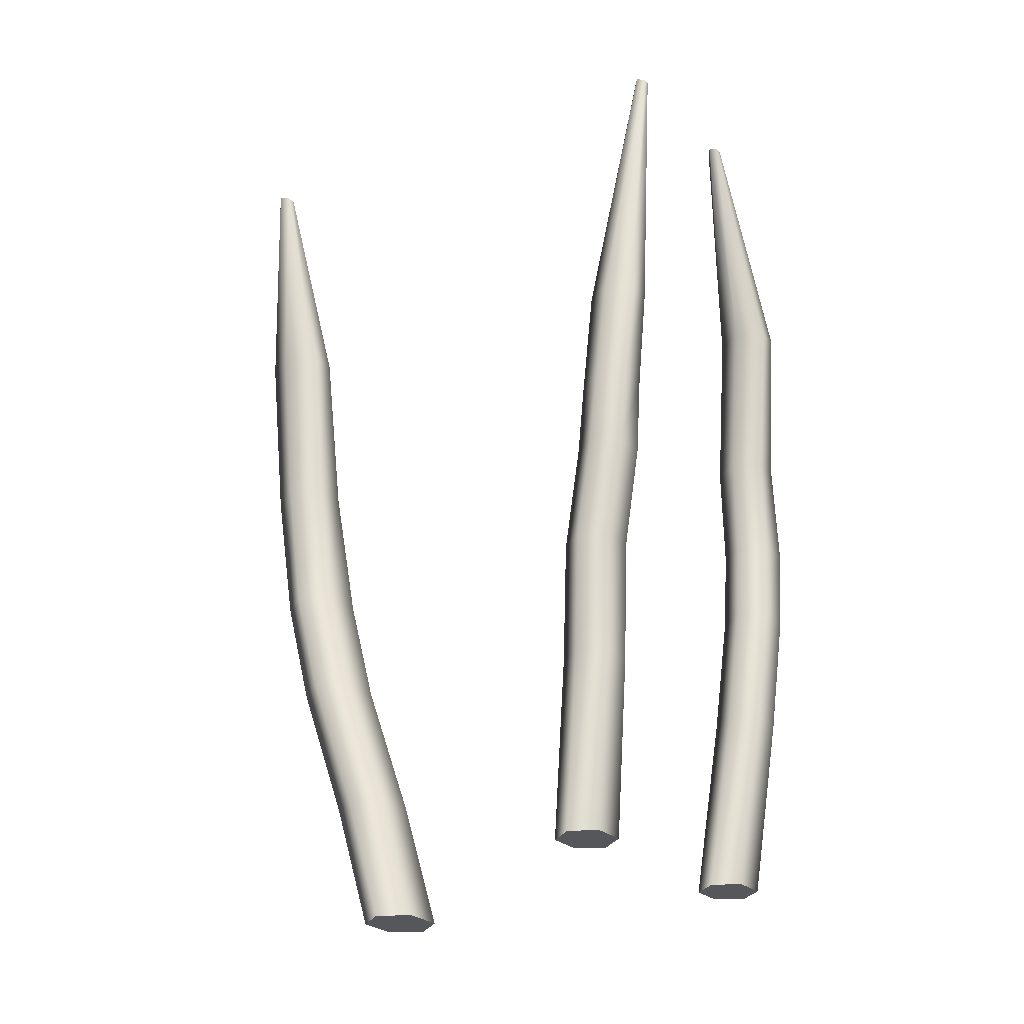
<metadata>
{"format":"obj","ext":"obj","renderer":"f3d","projection":"perspective","resolution":1024,"background":"white","views":[{"elev":-27.1,"azim":-54.0,"up":"+Y"}]}
</metadata>
<code>
o D17R_Canal
v -50.95 24.1 2.183
v -50.73 24.1 1.842
v -50.52 24.1 2.183
v -50.95 24.1 2.183
v -51.17 24.1 1.842
v -50.73 24.1 1.842
v -50.95 24.1 2.183
v -51.39 24.1 2.183
v -51.17 24.1 1.842
v -50.95 24.1 2.183
v -51.17 24.1 2.523
v -51.39 24.1 2.183
v -50.95 24.1 2.183
v -50.73 24.1 2.523
v -51.17 24.1 2.523
v -50.95 24.1 2.183
v -50.52 24.1 2.183
v -50.73 24.1 2.523
v -50.52 24.1 2.183
v -50.61 26.48 2.193
v -50.4 26.48 2.534
v -50.52 24.1 2.183
v -50.73 24.1 1.842
v -50.61 26.48 2.193
v -50.73 24.1 1.842
v -51.05 26.48 2.193
v -50.61 26.48 2.193
v -50.73 24.1 1.842
v -51.17 24.1 1.842
v -51.05 26.48 2.193
v -51.17 24.1 1.842
v -51.27 26.48 2.534
v -51.05 26.48 2.193
v -51.17 24.1 1.842
v -51.39 24.1 2.183
v -51.27 26.48 2.534
v -51.39 24.1 2.183
v -51.05 26.48 2.874
v -51.27 26.48 2.534
v -51.39 24.1 2.183
v -51.17 24.1 2.523
v -51.05 26.48 2.874
v -51.17 24.1 2.523
v -50.61 26.48 2.874
v -51.05 26.48 2.874
v -51.17 24.1 2.523
v -50.73 24.1 2.523
v -50.61 26.48 2.874
v -50.73 24.1 2.523
v -50.4 26.48 2.534
v -50.61 26.48 2.874
v -50.73 24.1 2.523
v -50.52 24.1 2.183
v -50.4 26.48 2.534
v -50.4 26.48 2.534
v -50.48 28.07 2.349
v -50.27 28.07 2.689
v -50.4 26.48 2.534
v -50.61 26.48 2.193
v -50.48 28.07 2.349
v -50.61 26.48 2.193
v -50.92 28.07 2.349
v -50.48 28.07 2.349
v -50.61 26.48 2.193
v -51.05 26.48 2.193
v -50.92 28.07 2.349
v -51.05 26.48 2.193
v -51.14 28.07 2.689
v -50.92 28.07 2.349
v -51.05 26.48 2.193
v -51.27 26.48 2.534
v -51.14 28.07 2.689
v -51.27 26.48 2.534
v -50.92 28.07 3.03
v -51.14 28.07 2.689
v -51.27 26.48 2.534
v -51.05 26.48 2.874
v -50.92 28.07 3.03
v -51.05 26.48 2.874
v -50.48 28.07 3.03
v -50.92 28.07 3.03
v -51.05 26.48 2.874
v -50.61 26.48 2.874
v -50.48 28.07 3.03
v -50.61 26.48 2.874
v -50.27 28.07 2.689
v -50.48 28.07 3.03
v -50.61 26.48 2.874
v -50.4 26.48 2.534
v -50.27 28.07 2.689
v -50.27 28.07 2.689
v -50.43 29.16 2.395
v -50.22 29.16 2.736
v -50.27 28.07 2.689
v -50.48 28.07 2.349
v -50.43 29.16 2.395
v -50.48 28.07 2.349
v -50.87 29.16 2.395
v -50.43 29.16 2.395
v -50.48 28.07 2.349
v -50.92 28.07 2.349
v -50.87 29.16 2.395
v -50.92 28.07 2.349
v -51.09 29.16 2.736
v -50.87 29.16 2.395
v -50.92 28.07 2.349
v -51.14 28.07 2.689
v -51.09 29.16 2.736
v -51.14 28.07 2.689
v -50.87 29.16 3.076
v -51.09 29.16 2.736
v -51.14 28.07 2.689
v -50.92 28.07 3.03
v -50.87 29.16 3.076
v -50.92 28.07 3.03
v -50.43 29.16 3.076
v -50.87 29.16 3.076
v -50.92 28.07 3.03
v -50.48 28.07 3.03
v -50.43 29.16 3.076
v -50.48 28.07 3.03
v -50.22 29.16 2.736
v -50.43 29.16 3.076
v -50.48 28.07 3.03
v -50.27 28.07 2.689
v -50.22 29.16 2.736
v -50.22 29.16 2.736
v -50.6 30.49 2.433
v -50.42 30.49 2.773
v -50.22 29.16 2.736
v -50.43 29.16 2.395
v -50.6 30.49 2.433
v -50.43 29.16 2.395
v -50.97 30.49 2.433
v -50.6 30.49 2.433
v -50.43 29.16 2.395
v -50.87 29.16 2.395
v -50.97 30.49 2.433
v -50.87 29.16 2.395
v -51.16 30.49 2.773
v -50.97 30.49 2.433
v -50.87 29.16 2.395
v -51.09 29.16 2.736
v -51.16 30.49 2.773
v -51.09 29.16 2.736
v -50.97 30.49 3.114
v -51.16 30.49 2.773
v -51.09 29.16 2.736
v -50.87 29.16 3.076
v -50.97 30.49 3.114
v -50.87 29.16 3.076
v -50.6 30.49 3.114
v -50.97 30.49 3.114
v -50.87 29.16 3.076
v -50.43 29.16 3.076
v -50.6 30.49 3.114
v -50.43 29.16 3.076
v -50.42 30.49 2.773
v -50.6 30.49 3.114
v -50.43 29.16 3.076
v -50.22 29.16 2.736
v -50.42 30.49 2.773
v -50.42 30.49 2.773
v -51 32.5 2.796
v -50.83 32.5 3.137
v -50.42 30.49 2.773
v -50.6 30.49 2.433
v -51 32.5 2.796
v -50.6 30.49 2.433
v -51.32 32.5 2.796
v -51 32.5 2.796
v -50.6 30.49 2.433
v -50.97 30.49 2.433
v -51.32 32.5 2.796
v -50.97 30.49 2.433
v -51.49 32.5 3.137
v -51.32 32.5 2.796
v -50.97 30.49 2.433
v -51.16 30.49 2.773
v -51.49 32.5 3.137
v -51.16 30.49 2.773
v -51.32 32.5 3.477
v -51.49 32.5 3.137
v -51.16 30.49 2.773
v -50.97 30.49 3.114
v -51.32 32.5 3.477
v -50.97 30.49 3.114
v -51 32.5 3.477
v -51.32 32.5 3.477
v -50.97 30.49 3.114
v -50.6 30.49 3.114
v -51 32.5 3.477
v -50.6 30.49 3.114
v -50.83 32.5 3.137
v -51 32.5 3.477
v -50.6 30.49 3.114
v -50.42 30.49 2.773
v -50.83 32.5 3.137
v -50.83 32.5 3.137
v -52.29 35.32 3.335
v -52.24 35.32 3.408
v -50.83 32.5 3.137
v -51 32.5 2.796
v -52.29 35.32 3.335
v -51 32.5 2.796
v -52.39 35.32 3.335
v -52.29 35.32 3.335
v -51 32.5 2.796
v -51.32 32.5 2.796
v -52.39 35.32 3.335
v -51.32 32.5 2.796
v -52.47 35.32 3.408
v -52.39 35.32 3.335
v -51.32 32.5 2.796
v -51.49 32.5 3.137
v -52.47 35.32 3.408
v -51.49 32.5 3.137
v -52.39 35.32 3.482
v -52.47 35.32 3.408
v -51.49 32.5 3.137
v -51.32 32.5 3.477
v -52.39 35.32 3.482
v -51.32 32.5 3.477
v -52.29 35.32 3.482
v -52.39 35.32 3.482
v -51.32 32.5 3.477
v -51 32.5 3.477
v -52.29 35.32 3.482
v -51 32.5 3.477
v -52.24 35.32 3.408
v -52.29 35.32 3.482
v -51 32.5 3.477
v -50.83 32.5 3.137
v -52.24 35.32 3.408
v -52.34 35.32 3.408
v -52.24 35.32 3.408
v -52.29 35.32 3.335
v -52.34 35.32 3.408
v -52.29 35.32 3.335
v -52.39 35.32 3.335
v -52.34 35.32 3.408
v -52.39 35.32 3.335
v -52.47 35.32 3.408
v -52.34 35.32 3.408
v -52.47 35.32 3.408
v -52.39 35.32 3.482
v -52.34 35.32 3.408
v -52.39 35.32 3.482
v -52.29 35.32 3.482
v -52.34 35.32 3.408
v -52.29 35.32 3.482
v -52.24 35.32 3.408
v -52.64 23.98 -2.252
v -52.37 23.98 -2.671
v -52.1 23.98 -2.252
v -52.64 23.98 -2.252
v -52.91 23.98 -2.671
v -52.37 23.98 -2.671
v -52.64 23.98 -2.252
v -53.17 23.98 -2.252
v -52.91 23.98 -2.671
v -52.64 23.98 -2.252
v -52.91 23.98 -1.833
v -53.17 23.98 -2.252
v -52.64 23.98 -2.252
v -52.37 23.98 -1.833
v -52.91 23.98 -1.833
v -52.64 23.98 -2.252
v -52.1 23.98 -2.252
v -52.37 23.98 -1.833
v -52.1 23.98 -2.252
v -52.6 25.69 -3.063
v -52.33 25.69 -2.644
v -52.1 23.98 -2.252
v -52.37 23.98 -2.671
v -52.6 25.69 -3.063
v -52.37 23.98 -2.671
v -53.14 25.69 -3.063
v -52.6 25.69 -3.063
v -52.37 23.98 -2.671
v -52.91 23.98 -2.671
v -53.14 25.69 -3.063
v -52.91 23.98 -2.671
v -53.41 25.69 -2.644
v -53.14 25.69 -3.063
v -52.91 23.98 -2.671
v -53.17 23.98 -2.252
v -53.41 25.69 -2.644
v -53.17 23.98 -2.252
v -53.14 25.69 -2.224
v -53.41 25.69 -2.644
v -53.17 23.98 -2.252
v -52.91 23.98 -1.833
v -53.14 25.69 -2.224
v -52.91 23.98 -1.833
v -52.6 25.69 -2.224
v -53.14 25.69 -2.224
v -52.91 23.98 -1.833
v -52.37 23.98 -1.833
v -52.6 25.69 -2.224
v -52.37 23.98 -1.833
v -52.33 25.69 -2.644
v -52.6 25.69 -2.224
v -52.37 23.98 -1.833
v -52.1 23.98 -2.252
v -52.33 25.69 -2.644
v -52.33 25.69 -2.644
v -52.81 27.57 -3.639
v -52.55 27.57 -3.22
v -52.33 25.69 -2.644
v -52.6 25.69 -3.063
v -52.81 27.57 -3.639
v -52.6 25.69 -3.063
v -53.35 27.57 -3.639
v -52.81 27.57 -3.639
v -52.6 25.69 -3.063
v -53.14 25.69 -3.063
v -53.35 27.57 -3.639
v -53.14 25.69 -3.063
v -53.62 27.57 -3.22
v -53.35 27.57 -3.639
v -53.14 25.69 -3.063
v -53.41 25.69 -2.644
v -53.62 27.57 -3.22
v -53.41 25.69 -2.644
v -53.35 27.57 -2.801
v -53.62 27.57 -3.22
v -53.41 25.69 -2.644
v -53.14 25.69 -2.224
v -53.35 27.57 -2.801
v -53.14 25.69 -2.224
v -52.81 27.57 -2.801
v -53.35 27.57 -2.801
v -53.14 25.69 -2.224
v -52.6 25.69 -2.224
v -52.81 27.57 -2.801
v -52.6 25.69 -2.224
v -52.55 27.57 -3.22
v -52.81 27.57 -2.801
v -52.6 25.69 -2.224
v -52.33 25.69 -2.644
v -52.55 27.57 -3.22
v -52.55 27.57 -3.22
v -52.82 29.12 -4.073
v -52.55 29.12 -3.653
v -52.55 27.57 -3.22
v -52.81 27.57 -3.639
v -52.82 29.12 -4.073
v -52.81 27.57 -3.639
v -53.35 29.12 -4.073
v -52.82 29.12 -4.073
v -52.81 27.57 -3.639
v -53.35 27.57 -3.639
v -53.35 29.12 -4.073
v -53.35 27.57 -3.639
v -53.62 29.12 -3.653
v -53.35 29.12 -4.073
v -53.35 27.57 -3.639
v -53.62 27.57 -3.22
v -53.62 29.12 -3.653
v -53.62 27.57 -3.22
v -53.35 29.12 -3.234
v -53.62 29.12 -3.653
v -53.62 27.57 -3.22
v -53.35 27.57 -2.801
v -53.35 29.12 -3.234
v -53.35 27.57 -2.801
v -52.82 29.12 -3.234
v -53.35 29.12 -3.234
v -53.35 27.57 -2.801
v -52.81 27.57 -2.801
v -52.82 29.12 -3.234
v -52.81 27.57 -2.801
v -52.55 29.12 -3.653
v -52.82 29.12 -3.234
v -52.81 27.57 -2.801
v -52.55 27.57 -3.22
v -52.55 29.12 -3.653
v -52.55 29.12 -3.653
v -53.06 30.99 -4.266
v -52.83 30.99 -3.847
v -52.55 29.12 -3.653
v -52.82 29.12 -4.073
v -53.06 30.99 -4.266
v -52.82 29.12 -4.073
v -53.52 30.99 -4.266
v -53.06 30.99 -4.266
v -52.82 29.12 -4.073
v -53.35 29.12 -4.073
v -53.52 30.99 -4.266
v -53.35 29.12 -4.073
v -53.75 30.99 -3.847
v -53.52 30.99 -4.266
v -53.35 29.12 -4.073
v -53.62 29.12 -3.653
v -53.75 30.99 -3.847
v -53.62 29.12 -3.653
v -53.52 30.99 -3.428
v -53.75 30.99 -3.847
v -53.62 29.12 -3.653
v -53.35 29.12 -3.234
v -53.52 30.99 -3.428
v -53.35 29.12 -3.234
v -53.06 30.99 -3.428
v -53.52 30.99 -3.428
v -53.35 29.12 -3.234
v -52.82 29.12 -3.234
v -53.06 30.99 -3.428
v -52.82 29.12 -3.234
v -52.83 30.99 -3.847
v -53.06 30.99 -3.428
v -52.82 29.12 -3.234
v -52.55 29.12 -3.653
v -52.83 30.99 -3.847
v -52.83 30.99 -3.847
v -53.48 33.29 -4.224
v -53.28 33.29 -3.805
v -52.83 30.99 -3.847
v -53.06 30.99 -4.266
v -53.48 33.29 -4.224
v -53.06 30.99 -4.266
v -53.89 33.29 -4.224
v -53.48 33.29 -4.224
v -53.06 30.99 -4.266
v -53.52 30.99 -4.266
v -53.89 33.29 -4.224
v -53.52 30.99 -4.266
v -54.09 33.29 -3.805
v -53.89 33.29 -4.224
v -53.52 30.99 -4.266
v -53.75 30.99 -3.847
v -54.09 33.29 -3.805
v -53.75 30.99 -3.847
v -53.89 33.29 -3.385
v -54.09 33.29 -3.805
v -53.75 30.99 -3.847
v -53.52 30.99 -3.428
v -53.89 33.29 -3.385
v -53.52 30.99 -3.428
v -53.48 33.29 -3.385
v -53.89 33.29 -3.385
v -53.52 30.99 -3.428
v -53.06 30.99 -3.428
v -53.48 33.29 -3.385
v -53.06 30.99 -3.428
v -53.28 33.29 -3.805
v -53.48 33.29 -3.385
v -53.06 30.99 -3.428
v -52.83 30.99 -3.847
v -53.28 33.29 -3.805
v -53.28 33.29 -3.805
v -54.31 36.26 -3.827
v -54.25 36.26 -3.736
v -53.28 33.29 -3.805
v -53.48 33.29 -4.224
v -54.31 36.26 -3.827
v -53.48 33.29 -4.224
v -54.43 36.26 -3.827
v -54.31 36.26 -3.827
v -53.48 33.29 -4.224
v -53.89 33.29 -4.224
v -54.43 36.26 -3.827
v -53.89 33.29 -4.224
v -54.53 36.26 -3.736
v -54.43 36.26 -3.827
v -53.89 33.29 -4.224
v -54.09 33.29 -3.805
v -54.53 36.26 -3.736
v -54.09 33.29 -3.805
v -54.43 36.26 -3.646
v -54.53 36.26 -3.736
v -54.09 33.29 -3.805
v -53.89 33.29 -3.385
v -54.43 36.26 -3.646
v -53.89 33.29 -3.385
v -54.31 36.26 -3.646
v -54.43 36.26 -3.646
v -53.89 33.29 -3.385
v -53.48 33.29 -3.385
v -54.31 36.26 -3.646
v -53.48 33.29 -3.385
v -54.25 36.26 -3.736
v -54.31 36.26 -3.646
v -53.48 33.29 -3.385
v -53.28 33.29 -3.805
v -54.25 36.26 -3.736
v -54.37 36.26 -3.736
v -54.25 36.26 -3.736
v -54.31 36.26 -3.827
v -54.37 36.26 -3.736
v -54.31 36.26 -3.827
v -54.43 36.26 -3.827
v -54.37 36.26 -3.736
v -54.43 36.26 -3.827
v -54.53 36.26 -3.736
v -54.37 36.26 -3.736
v -54.53 36.26 -3.736
v -54.43 36.26 -3.646
v -54.37 36.26 -3.736
v -54.43 36.26 -3.646
v -54.31 36.26 -3.646
v -54.37 36.26 -3.736
v -54.31 36.26 -3.646
v -54.25 36.26 -3.736
v -54.08 24.09 1.95
v -53.86 24.09 1.609
v -53.65 24.09 1.95
v -54.08 24.09 1.95
v -54.3 24.09 1.609
v -53.86 24.09 1.609
v -54.08 24.09 1.95
v -54.52 24.09 1.95
v -54.3 24.09 1.609
v -54.08 24.09 1.95
v -54.3 24.09 2.29
v -54.52 24.09 1.95
v -54.08 24.09 1.95
v -53.86 24.09 2.29
v -54.3 24.09 2.29
v -54.08 24.09 1.95
v -53.65 24.09 1.95
v -53.86 24.09 2.29
v -53.65 24.09 1.95
v -53.93 26.48 1.826
v -53.71 26.48 2.166
v -53.65 24.09 1.95
v -53.86 24.09 1.609
v -53.93 26.48 1.826
v -53.86 24.09 1.609
v -54.36 26.48 1.826
v -53.93 26.48 1.826
v -53.86 24.09 1.609
v -54.3 24.09 1.609
v -54.36 26.48 1.826
v -54.3 24.09 1.609
v -54.58 26.48 2.166
v -54.36 26.48 1.826
v -54.3 24.09 1.609
v -54.52 24.09 1.95
v -54.58 26.48 2.166
v -54.52 24.09 1.95
v -54.36 26.48 2.507
v -54.58 26.48 2.166
v -54.52 24.09 1.95
v -54.3 24.09 2.29
v -54.36 26.48 2.507
v -54.3 24.09 2.29
v -53.93 26.48 2.507
v -54.36 26.48 2.507
v -54.3 24.09 2.29
v -53.86 24.09 2.29
v -53.93 26.48 2.507
v -53.86 24.09 2.29
v -53.71 26.48 2.166
v -53.93 26.48 2.507
v -53.86 24.09 2.29
v -53.65 24.09 1.95
v -53.71 26.48 2.166
v -53.71 26.48 2.166
v -54.02 28.07 1.948
v -53.8 28.07 2.288
v -53.71 26.48 2.166
v -53.93 26.48 1.826
v -54.02 28.07 1.948
v -53.93 26.48 1.826
v -54.46 28.07 1.948
v -54.02 28.07 1.948
v -53.93 26.48 1.826
v -54.36 26.48 1.826
v -54.46 28.07 1.948
v -54.36 26.48 1.826
v -54.67 28.07 2.288
v -54.46 28.07 1.948
v -54.36 26.48 1.826
v -54.58 26.48 2.166
v -54.67 28.07 2.288
v -54.58 26.48 2.166
v -54.46 28.07 2.628
v -54.67 28.07 2.288
v -54.58 26.48 2.166
v -54.36 26.48 2.507
v -54.46 28.07 2.628
v -54.36 26.48 2.507
v -54.02 28.07 2.628
v -54.46 28.07 2.628
v -54.36 26.48 2.507
v -53.93 26.48 2.507
v -54.02 28.07 2.628
v -53.93 26.48 2.507
v -53.8 28.07 2.288
v -54.02 28.07 2.628
v -53.93 26.48 2.507
v -53.71 26.48 2.166
v -53.8 28.07 2.288
v -53.8 28.07 2.288
v -54.06 29.43 2.209
v -53.84 29.43 2.549
v -53.8 28.07 2.288
v -54.02 28.07 1.948
v -54.06 29.43 2.209
v -54.02 28.07 1.948
v -54.5 29.43 2.209
v -54.06 29.43 2.209
v -54.02 28.07 1.948
v -54.46 28.07 1.948
v -54.5 29.43 2.209
v -54.46 28.07 1.948
v -54.72 29.43 2.549
v -54.5 29.43 2.209
v -54.46 28.07 1.948
v -54.67 28.07 2.288
v -54.72 29.43 2.549
v -54.67 28.07 2.288
v -54.5 29.43 2.89
v -54.72 29.43 2.549
v -54.67 28.07 2.288
v -54.46 28.07 2.628
v -54.5 29.43 2.89
v -54.46 28.07 2.628
v -54.06 29.43 2.89
v -54.5 29.43 2.89
v -54.46 28.07 2.628
v -54.02 28.07 2.628
v -54.06 29.43 2.89
v -54.02 28.07 2.628
v -53.84 29.43 2.549
v -54.06 29.43 2.89
v -54.02 28.07 2.628
v -53.8 28.07 2.288
v -53.84 29.43 2.549
v -53.84 29.43 2.549
v -54.17 30.35 2.336
v -53.98 30.35 2.676
v -53.84 29.43 2.549
v -54.06 29.43 2.209
v -54.17 30.35 2.336
v -54.06 29.43 2.209
v -54.54 30.35 2.336
v -54.17 30.35 2.336
v -54.06 29.43 2.209
v -54.5 29.43 2.209
v -54.54 30.35 2.336
v -54.5 29.43 2.209
v -54.72 30.35 2.676
v -54.54 30.35 2.336
v -54.5 29.43 2.209
v -54.72 29.43 2.549
v -54.72 30.35 2.676
v -54.72 29.43 2.549
v -54.54 30.35 3.017
v -54.72 30.35 2.676
v -54.72 29.43 2.549
v -54.5 29.43 2.89
v -54.54 30.35 3.017
v -54.5 29.43 2.89
v -54.17 30.35 3.017
v -54.54 30.35 3.017
v -54.5 29.43 2.89
v -54.06 29.43 2.89
v -54.17 30.35 3.017
v -54.06 29.43 2.89
v -53.98 30.35 2.676
v -54.17 30.35 3.017
v -54.06 29.43 2.89
v -53.84 29.43 2.549
v -53.98 30.35 2.676
v -53.98 30.35 2.676
v -54.21 31.77 2.506
v -54.05 31.77 2.846
v -53.98 30.35 2.676
v -54.17 30.35 2.336
v -54.21 31.77 2.506
v -54.17 30.35 2.336
v -54.54 31.77 2.506
v -54.21 31.77 2.506
v -54.17 30.35 2.336
v -54.54 30.35 2.336
v -54.54 31.77 2.506
v -54.54 30.35 2.336
v -54.71 31.77 2.846
v -54.54 31.77 2.506
v -54.54 30.35 2.336
v -54.72 30.35 2.676
v -54.71 31.77 2.846
v -54.72 30.35 2.676
v -54.54 31.77 3.187
v -54.71 31.77 2.846
v -54.72 30.35 2.676
v -54.54 30.35 3.017
v -54.54 31.77 3.187
v -54.54 30.35 3.017
v -54.21 31.77 3.187
v -54.54 31.77 3.187
v -54.54 30.35 3.017
v -54.17 30.35 3.017
v -54.21 31.77 3.187
v -54.17 30.35 3.017
v -54.05 31.77 2.846
v -54.21 31.77 3.187
v -54.17 30.35 3.017
v -53.98 30.35 2.676
v -54.05 31.77 2.846
v -54.05 31.77 2.846
v -54.27 35.39 3.265
v -54.22 35.39 3.338
v -54.05 31.77 2.846
v -54.21 31.77 2.506
v -54.27 35.39 3.265
v -54.21 31.77 2.506
v -54.37 35.39 3.265
v -54.27 35.39 3.265
v -54.21 31.77 2.506
v -54.54 31.77 2.506
v -54.37 35.39 3.265
v -54.54 31.77 2.506
v -54.45 35.39 3.338
v -54.37 35.39 3.265
v -54.54 31.77 2.506
v -54.71 31.77 2.846
v -54.45 35.39 3.338
v -54.71 31.77 2.846
v -54.37 35.39 3.412
v -54.45 35.39 3.338
v -54.71 31.77 2.846
v -54.54 31.77 3.187
v -54.37 35.39 3.412
v -54.54 31.77 3.187
v -54.27 35.39 3.412
v -54.37 35.39 3.412
v -54.54 31.77 3.187
v -54.21 31.77 3.187
v -54.27 35.39 3.412
v -54.21 31.77 3.187
v -54.22 35.39 3.338
v -54.27 35.39 3.412
v -54.21 31.77 3.187
v -54.05 31.77 2.846
v -54.22 35.39 3.338
v -54.32 35.39 3.338
v -54.22 35.39 3.338
v -54.27 35.39 3.265
v -54.32 35.39 3.338
v -54.27 35.39 3.265
v -54.37 35.39 3.265
v -54.32 35.39 3.338
v -54.37 35.39 3.265
v -54.45 35.39 3.338
v -54.32 35.39 3.338
v -54.45 35.39 3.338
v -54.37 35.39 3.412
v -54.32 35.39 3.338
v -54.37 35.39 3.412
v -54.27 35.39 3.412
v -54.32 35.39 3.338
v -54.27 35.39 3.412
v -54.22 35.39 3.338
f 1 2 3
f 4 5 6
f 7 8 9
f 10 11 12
f 13 14 15
f 16 17 18
f 19 20 21
f 22 23 24
f 25 26 27
f 28 29 30
f 31 32 33
f 34 35 36
f 37 38 39
f 40 41 42
f 43 44 45
f 46 47 48
f 49 50 51
f 52 53 54
f 55 56 57
f 58 59 60
f 61 62 63
f 64 65 66
f 67 68 69
f 70 71 72
f 73 74 75
f 76 77 78
f 79 80 81
f 82 83 84
f 85 86 87
f 88 89 90
f 91 92 93
f 94 95 96
f 97 98 99
f 100 101 102
f 103 104 105
f 106 107 108
f 109 110 111
f 112 113 114
f 115 116 117
f 118 119 120
f 121 122 123
f 124 125 126
f 127 128 129
f 130 131 132
f 133 134 135
f 136 137 138
f 139 140 141
f 142 143 144
f 145 146 147
f 148 149 150
f 151 152 153
f 154 155 156
f 157 158 159
f 160 161 162
f 163 164 165
f 166 167 168
f 169 170 171
f 172 173 174
f 175 176 177
f 178 179 180
f 181 182 183
f 184 185 186
f 187 188 189
f 190 191 192
f 193 194 195
f 196 197 198
f 199 200 201
f 202 203 204
f 205 206 207
f 208 209 210
f 211 212 213
f 214 215 216
f 217 218 219
f 220 221 222
f 223 224 225
f 226 227 228
f 229 230 231
f 232 233 234
f 235 236 237
f 238 239 240
f 241 242 243
f 244 245 246
f 247 248 249
f 250 251 252
f 253 254 255
f 256 257 258
f 259 260 261
f 262 263 264
f 265 266 267
f 268 269 270
f 271 272 273
f 274 275 276
f 277 278 279
f 280 281 282
f 283 284 285
f 286 287 288
f 289 290 291
f 292 293 294
f 295 296 297
f 298 299 300
f 301 302 303
f 304 305 306
f 307 308 309
f 310 311 312
f 313 314 315
f 316 317 318
f 319 320 321
f 322 323 324
f 325 326 327
f 328 329 330
f 331 332 333
f 334 335 336
f 337 338 339
f 340 341 342
f 343 344 345
f 346 347 348
f 349 350 351
f 352 353 354
f 355 356 357
f 358 359 360
f 361 362 363
f 364 365 366
f 367 368 369
f 370 371 372
f 373 374 375
f 376 377 378
f 379 380 381
f 382 383 384
f 385 386 387
f 388 389 390
f 391 392 393
f 394 395 396
f 397 398 399
f 400 401 402
f 403 404 405
f 406 407 408
f 409 410 411
f 412 413 414
f 415 416 417
f 418 419 420
f 421 422 423
f 424 425 426
f 427 428 429
f 430 431 432
f 433 434 435
f 436 437 438
f 439 440 441
f 442 443 444
f 445 446 447
f 448 449 450
f 451 452 453
f 454 455 456
f 457 458 459
f 460 461 462
f 463 464 465
f 466 467 468
f 469 470 471
f 472 473 474
f 475 476 477
f 478 479 480
f 481 482 483
f 484 485 486
f 487 488 489
f 490 491 492
f 493 494 495
f 496 497 498
f 499 500 501
f 502 503 504
f 505 506 507
f 508 509 510
f 511 512 513
f 514 515 516
f 517 518 519
f 520 521 522
f 523 524 525
f 526 527 528
f 529 530 531
f 532 533 534
f 535 536 537
f 538 539 540
f 541 542 543
f 544 545 546
f 547 548 549
f 550 551 552
f 553 554 555
f 556 557 558
f 559 560 561
f 562 563 564
f 565 566 567
f 568 569 570
f 571 572 573
f 574 575 576
f 577 578 579
f 580 581 582
f 583 584 585
f 586 587 588
f 589 590 591
f 592 593 594
f 595 596 597
f 598 599 600
f 601 602 603
f 604 605 606
f 607 608 609
f 610 611 612
f 613 614 615
f 616 617 618
f 619 620 621
f 622 623 624
f 625 626 627
f 628 629 630
f 631 632 633
f 634 635 636
f 637 638 639
f 640 641 642
f 643 644 645
f 646 647 648
f 649 650 651
f 652 653 654
f 655 656 657
f 658 659 660
f 661 662 663
f 664 665 666
f 667 668 669
f 670 671 672
f 673 674 675
f 676 677 678
f 679 680 681
f 682 683 684
f 685 686 687
f 688 689 690
f 691 692 693
f 694 695 696
f 697 698 699
f 700 701 702
f 703 704 705
f 706 707 708
f 709 710 711
f 712 713 714
f 715 716 717
f 718 719 720
f 721 722 723
f 724 725 726
f 727 728 729
f 730 731 732
f 733 734 735
f 736 737 738
f 739 740 741
f 742 743 744
f 745 746 747
f 748 749 750
f 751 752 753
f 754 755 756

</code>
